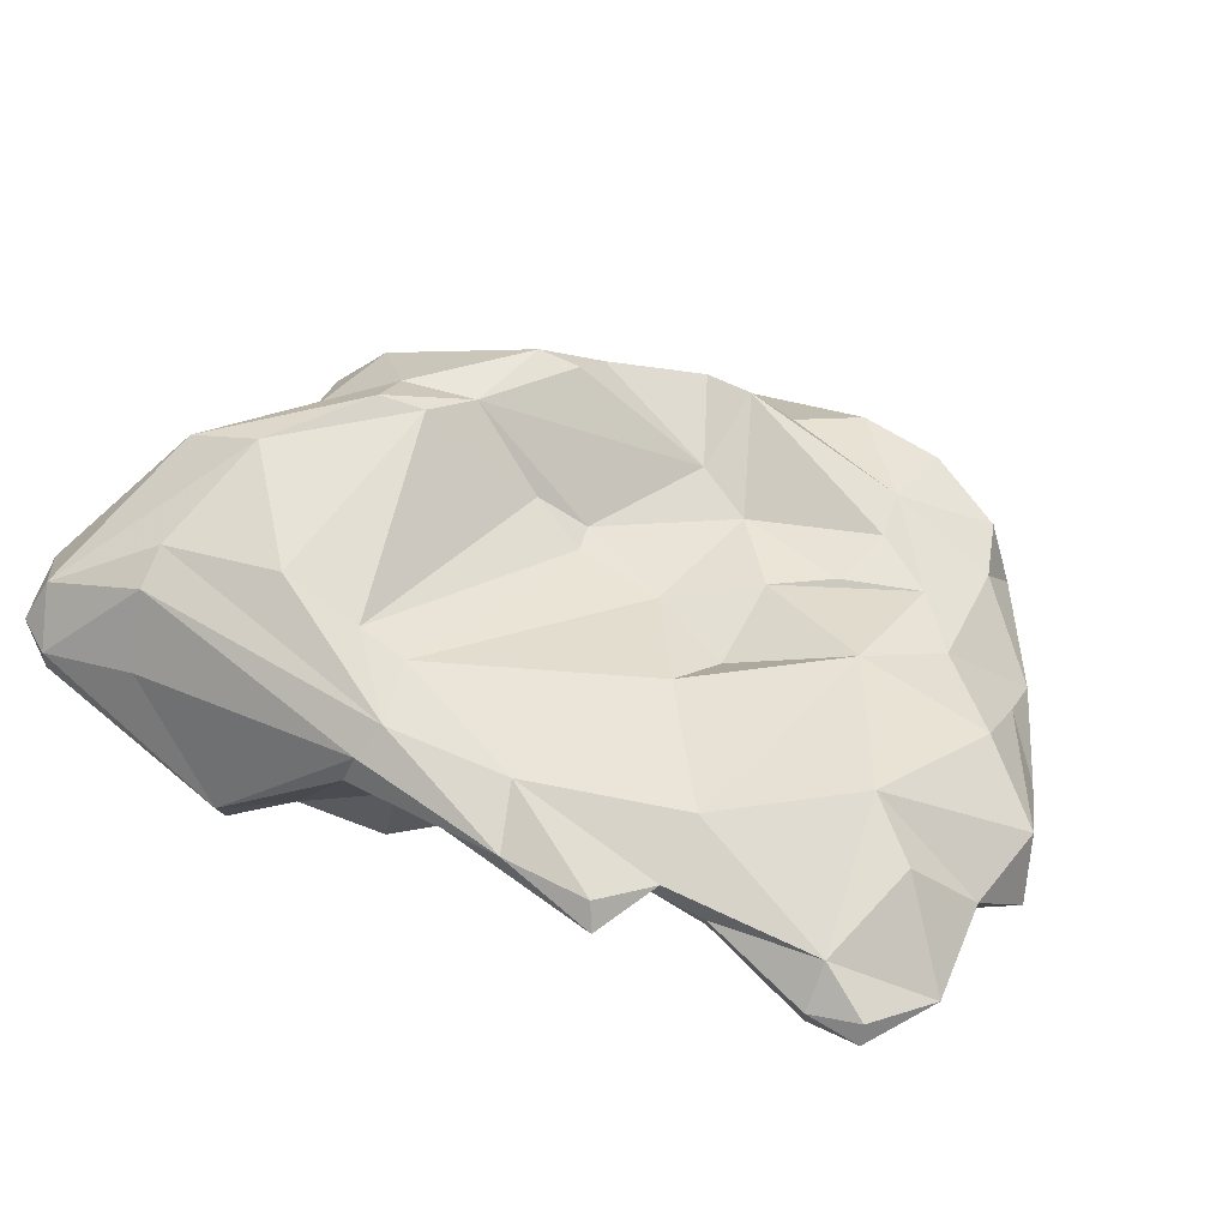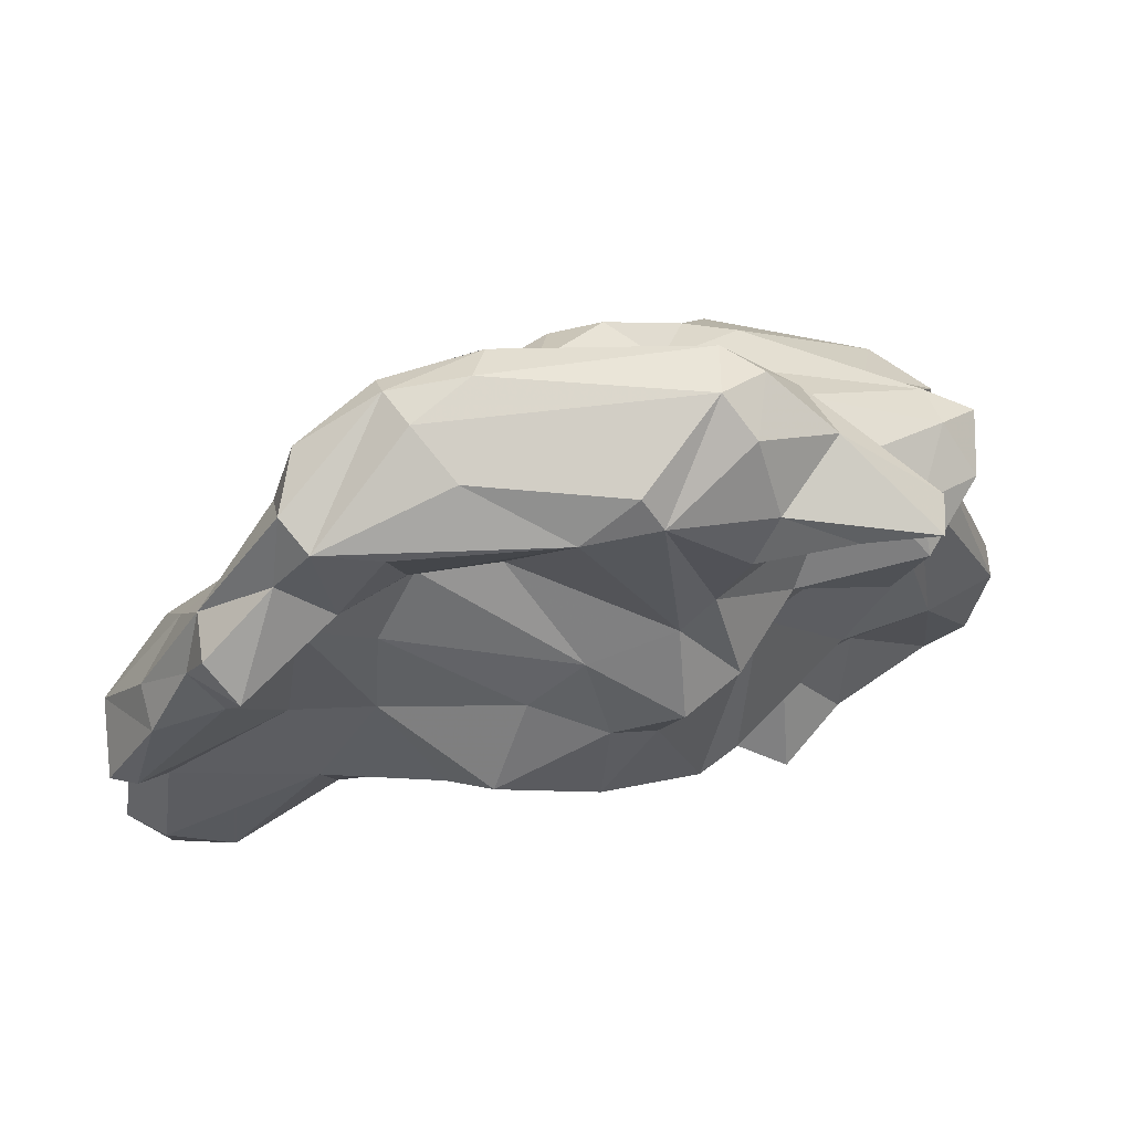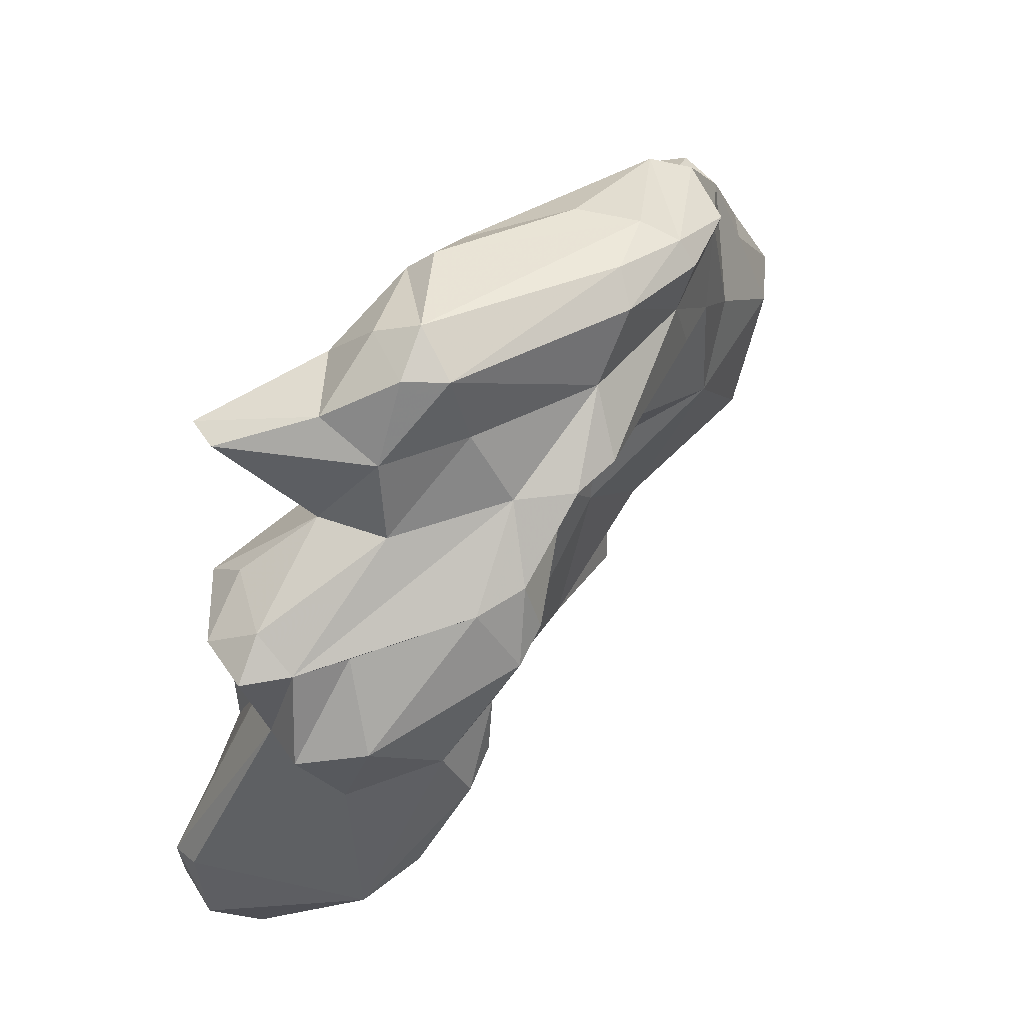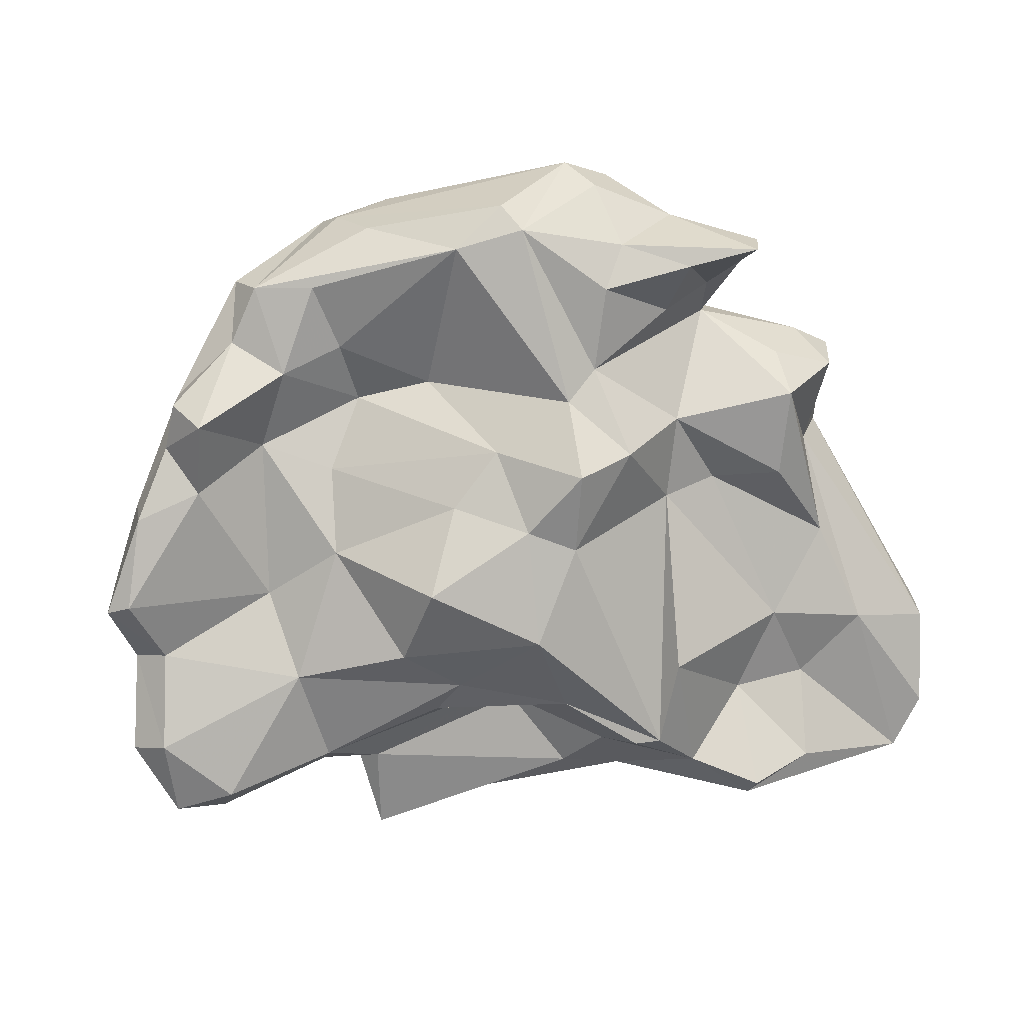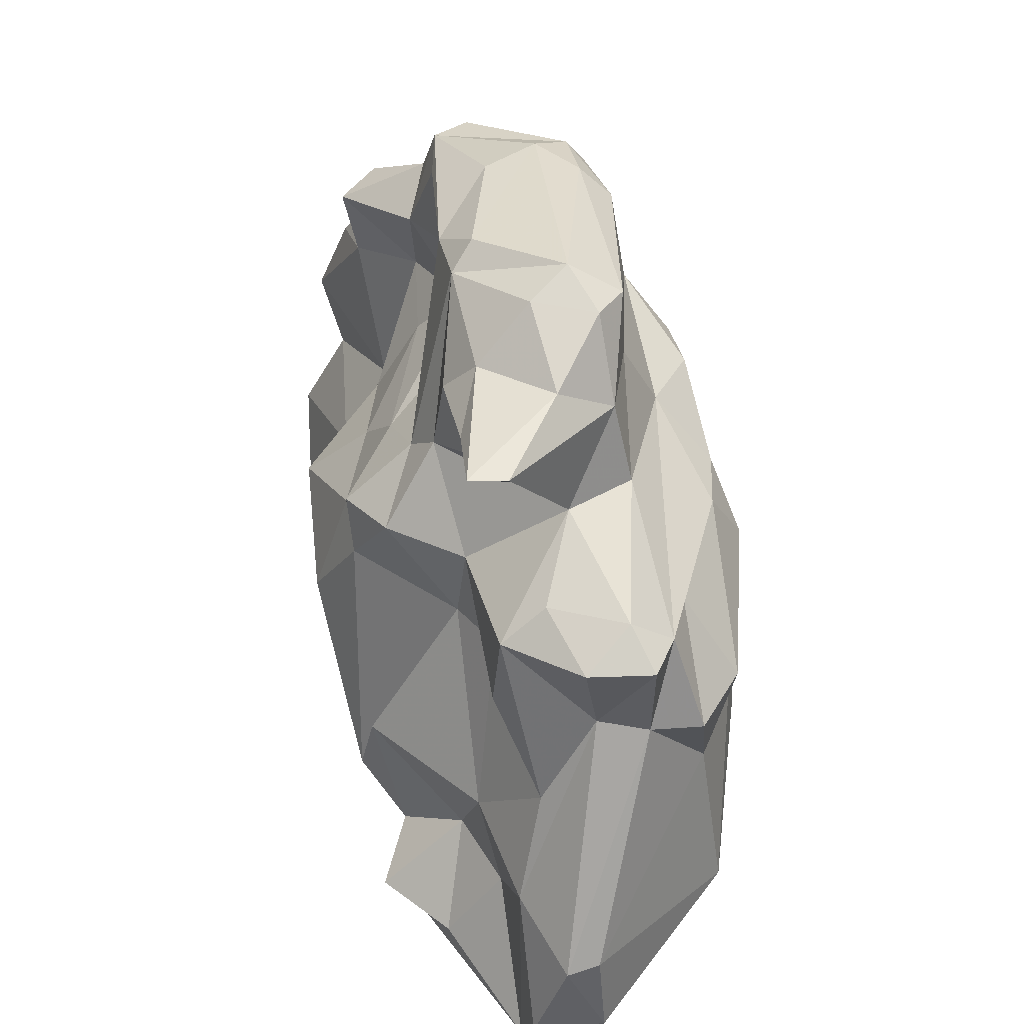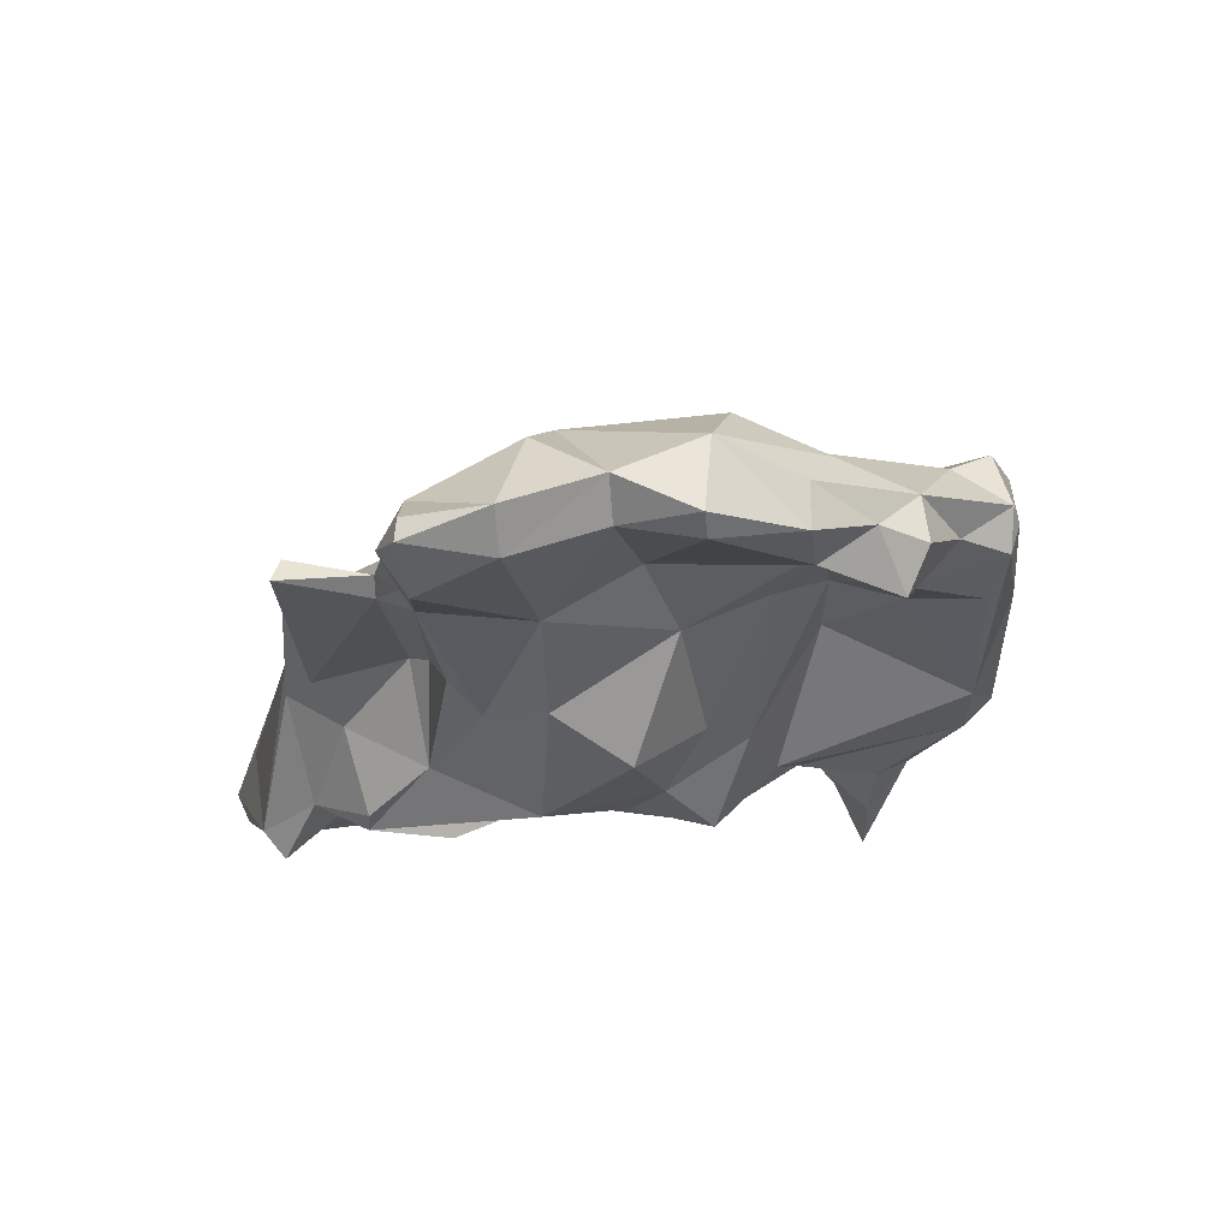
<metadata>
{"format":"obj","ext":"obj","renderer":"f3d","projection":"perspective","resolution":1024,"background":"white","views":[{"elev":27.1,"azim":-142.5,"up":"+Y"},{"elev":75.7,"azim":-4.6,"up":"+Z"},{"elev":49.0,"azim":143.4,"up":"+Z"},{"elev":-65.9,"azim":10.7,"up":"+Y"},{"elev":37.4,"azim":84.4,"up":"+Z"},{"elev":-32.3,"azim":-93.6,"up":"+Y"}]}
</metadata>
<code>
v 131.9 290.2 96.8
v 130.3 291.2 96.54
v 131.6 290.5 93.37
v 131.9 291.2 103.5
v 130.8 291.5 103.3
v 130.7 294.6 103.6
v 133 292.5 107.1
v 131.6 291.4 93.44
v 132.6 292.1 100.5
v 132.7 294.3 107.1
v 131 293.1 100.2
v 134.7 294 109.7
v 132.4 295.5 97.58
v 133.4 297.5 104.6
v 137.6 293.9 101.8
v 134.3 290.1 93.89
v 135.8 293 107.6
v 135.6 293.9 111.6
v 138.4 291.9 98.33
v 134.4 296.5 108.3
v 133.6 291.4 92.7
v 136.8 292.3 110.9
v 135.4 295.8 111.4
v 133.3 293.3 93.57
v 134.7 297.4 98.59
v 136.9 298.6 107.3
v 139.8 294.5 92.41
v 138.4 293 93.38
v 138.4 296 113.3
v 138.7 295.5 108.4
v 140.4 295.2 111.7
v 138.9 297.9 115.5
v 139.9 296.4 115.5
v 138.5 299.2 113.2
v 142.8 301.8 116.4
v 139.5 300.6 115
v 140.6 294.1 92.48
v 138.6 299.5 103.5
v 139.2 299.8 109.2
v 142.5 296.1 115.1
v 143.2 297.2 109.3
v 140.3 295.4 89.04
v 140 294.3 88.72
v 142.5 302.6 115.5
v 145.2 298.2 116.7
v 138.7 292.4 93.93
v 143.8 298.3 101.8
v 144.2 292.9 95.07
v 142.7 301.8 112.6
v 143.4 291.2 98.82
v 139.7 296.5 94.62
v 141.1 293.5 103.4
v 142 300.3 107.2
v 145.4 290.1 102
v 146.4 303.3 115.8
v 145.5 292.2 96.44
v 149.2 295.5 89.73
v 146.5 297.3 109.4
v 141.5 295.4 106.8
v 149.1 296 115.7
v 141.6 301.4 109.8
v 148.2 303.6 113.1
v 144.1 300.2 105.3
v 143 296.4 112.1
v 146.4 295.1 94.36
v 146.9 292.7 104.9
v 144.2 298.6 99.06
v 147.3 295.7 93.55
v 144.3 295.7 88.85
v 145.9 302 116.9
v 150 291.7 103.6
v 150.9 297.6 88.56
v 149.2 293.7 106.8
v 151.3 297.1 117
v 149.1 303 107.9
v 146.9 301.4 107.7
v 148.7 305.5 110.6
v 147.7 299.5 102.9
v 152.7 294.4 108.3
v 145.3 297.8 90.78
v 143.7 300.4 116.9
v 151.3 294.8 91
v 150.1 292.4 94.44
v 151.9 291.9 102.3
v 150.8 305.9 110.5
v 151.3 301.5 103
v 149.6 290.2 98.83
v 151 301 102.1
v 154.5 302.6 116.2
v 152.8 291.7 105.8
v 151 300.4 91.65
v 152.1 296.2 115.9
v 152.9 304.4 110.1
v 154.3 300.5 117.4
v 153.9 306.6 107.6
v 154.1 295.3 109.3
v 151.6 296.4 88.61
v 153.5 307.1 105.4
v 155 293.2 105.9
v 153 302.8 101.9
v 152.9 301.3 91.2
v 154 291.7 92.1
v 155 307.8 104.6
v 156.2 296.8 114.3
v 152.9 291.8 92.12
v 155.5 292.2 95.46
v 155.5 299 116.6
v 153.8 302.9 113
v 155.2 295.6 112.8
v 155.4 293.5 89.8
v 155.5 306.5 101.3
v 156 301.5 116.3
v 156 306.8 98.73
v 157.3 296.2 105.9
v 157.7 293.4 87.61
v 158.1 292.4 88.58
v 156.3 295.9 102.4
v 150.2 298.8 89.42
v 158.1 295.8 92
v 155.9 303.1 90.29
v 160.3 296.4 95.25
v 158.6 299.7 114.4
v 157.5 302 113
v 157.8 302.7 109.6
v 156.1 306.3 107.1
v 159.3 300.1 109.5
v 157.4 307.5 97.63
v 157.7 297.3 110.8
v 159 296 113
v 160.6 302.1 87.43
v 158.5 297.3 102.4
v 160.7 295 88.16
v 161.7 306.6 102.7
v 158.4 307 100.1
v 159.7 298.8 111.2
v 162.7 297.1 105.8
v 161.6 296.9 102.2
v 162.2 305.4 98.96
v 159.6 306.6 93.12
v 160.7 298.7 86.73
v 163.5 302 107.2
v 163.2 298.7 98.1
v 160.6 303.4 88.69
v 162.2 297.5 113.2
v 162 296 113.2
v 164.6 298.8 85.71
v 163.1 303.7 106
v 160.9 304.4 106.1
v 161.2 297.2 91.52
v 164.4 297.7 93.66
v 162.4 298.9 107.3
v 164.1 304.9 102.3
v 164.8 300.1 105.8
v 163.9 302.8 102.1
v 165 302.8 105.9
v 165.2 297.7 86.26
v 163.2 300.8 102
v 166.8 298.1 88.36
v 162.3 306.3 92.18
v 164.9 301.4 86.54
v 166 299.7 86.11
v 167.5 299.3 92.31
v 167.2 300.9 88.89
v 167.4 300.6 92.67
g foo
f 89 94 112
f 107 112 94
f 94 89 70
f 92 107 94
f 89 55 70
f 74 94 81
f 94 70 81
f 92 94 74
f 92 74 60
f 70 55 35
f 60 74 45
f 44 35 55
f 81 70 35
f 74 81 45
f 33 60 45
f 35 44 36
f 40 60 33
f 33 45 81
f 33 81 35
f 36 32 35
f 33 35 32
f 29 33 32
f 123 122 144
f 145 144 122
f 145 122 104
f 89 112 123
f 122 123 112
f 123 108 89
f 107 122 112
f 104 122 107
f 129 145 104
f 129 104 109
f 62 89 108
f 104 107 92
f 89 62 55
f 109 104 92
f 55 62 49
f 55 49 44
f 40 64 60
f 44 49 36
f 34 36 49
f 36 34 32
f 33 31 40
f 40 31 64
f 23 32 34
f 32 23 29
f 31 33 29
f 29 23 18
f 31 29 22
f 22 29 18
f 12 22 18
f 126 123 144
f 126 144 135
f 144 145 135
f 126 124 123
f 108 123 124
f 108 124 93
f 145 129 135
f 128 126 135
f 129 128 135
f 108 93 62
f 96 126 128
f 109 128 129
f 85 62 93
f 85 77 62
f 96 128 109
f 62 77 49
f 109 92 96
f 79 92 60
f 92 79 96
f 60 58 79
f 61 49 77
f 58 60 64
f 39 49 61
f 58 64 41
f 49 39 34
f 31 30 41
f 41 64 31
f 39 26 34
f 34 26 23
f 26 20 23
f 22 30 31
f 17 30 22
f 12 23 10
f 23 20 10
f 18 23 12
f 17 22 12
f 7 12 10
f 7 17 12
f 155 147 141
f 153 155 141
f 151 153 141
f 136 153 151
f 147 148 125
f 141 147 124
f 126 141 124
f 151 141 126
f 124 147 93
f 147 125 93
f 136 151 126
f 93 125 95
f 114 136 126
f 93 95 85
f 114 126 96
f 85 95 75
f 77 85 75
f 114 96 99
f 99 96 79
f 76 77 75
f 90 99 79
f 61 77 76
f 90 79 73
f 79 58 73
f 90 73 71
f 76 53 61
f 66 71 73
f 61 53 39
f 73 58 41
f 66 73 59
f 53 63 39
f 59 73 41
f 59 41 30
f 26 14 20
f 17 15 30
f 20 14 6
f 20 6 10
f 7 10 6
f 7 4 17
f 5 7 6
f 4 7 5
f 133 148 152
f 147 152 148
f 154 152 147
f 154 147 155
f 157 154 155
f 155 153 157
f 148 133 125
f 136 157 153
f 133 103 125
f 125 103 95
f 103 98 95
f 114 137 136
f 114 131 137
f 98 75 95
f 117 131 114
f 114 99 117
f 86 76 75
f 84 117 99
f 84 99 90
f 84 90 71
f 53 76 63
f 54 71 66
f 39 63 38
f 59 52 66
f 38 26 39
f 54 66 52
f 30 52 59
f 38 14 26
f 52 30 15
f 25 6 14
f 11 6 25
f 15 17 4
f 9 15 4
f 6 11 5
f 9 5 11
f 4 5 9
f 133 152 138
f 154 138 152
f 138 134 133
f 103 133 134
f 136 142 157
f 142 136 137
f 134 111 103
f 98 103 111
f 137 131 142
f 131 121 142
f 75 98 111
f 86 75 111
f 100 86 111
f 86 78 76
f 102 117 84
f 78 63 76
f 84 87 102
f 47 63 78
f 84 71 87
f 54 87 71
f 38 63 47
f 87 54 50
f 50 54 52
f 19 50 52
f 15 19 52
f 38 25 14
f 13 11 25
f 9 19 15
f 1 19 9
f 13 2 11
f 11 1 9
f 1 11 2
f 154 164 138
f 162 164 154
f 162 154 157
f 150 162 157
f 159 134 138
f 150 157 142
f 127 111 134
f 113 111 127
f 121 150 142
f 113 100 111
f 121 131 117
f 106 121 117
f 88 86 100
f 88 78 86
f 106 117 102
f 102 87 83
f 47 78 67
f 83 87 56
f 87 50 56
f 67 38 47
f 56 19 46
f 50 19 56
f 67 51 38
f 51 25 38
f 51 24 25
f 19 16 46
f 24 13 25
f 1 16 19
f 24 2 13
f 24 8 2
f 3 16 1
f 8 3 2
f 2 3 1
f 164 159 138
f 163 159 164
f 163 164 162
f 163 162 158
f 158 162 150
f 134 159 127
f 127 159 139
f 120 113 139
f 113 127 139
f 121 149 150
f 149 121 119
f 101 100 113
f 119 121 106
f 88 100 101
f 106 110 119
f 102 110 106
f 91 78 88
f 78 91 67
f 105 83 82
f 102 83 105
f 82 83 68
f 83 65 68
f 48 65 83
f 56 48 83
f 37 68 65
f 46 65 48
f 48 56 46
f 65 46 37
f 37 28 27
f 28 37 46
f 24 51 27
f 24 27 28
f 21 24 28
f 21 28 46
f 16 21 46
f 8 24 21
f 16 3 21
f 3 8 21
f 160 159 163
f 161 163 158
f 139 159 160
f 160 163 161
f 143 139 160
f 156 161 158
f 156 158 150
f 149 156 150
f 132 156 149
f 143 120 139
f 132 149 119
f 120 101 113
f 116 132 119
f 116 119 110
f 91 88 101
f 102 105 110
f 105 82 110
f 82 97 110
f 97 82 57
f 82 68 57
f 91 80 67
f 80 51 67
f 57 37 43
f 37 57 68
f 51 80 27
f 80 42 27
f 42 43 27
f 43 37 27
f 146 130 160
f 161 146 160
f 146 161 156
f 143 160 130
f 140 130 146
f 115 140 146
f 115 146 156
f 156 132 115
f 120 143 118
f 118 143 130
f 72 118 130
f 72 130 140
f 132 116 115
f 118 101 120
f 115 72 140
f 118 91 101
f 97 72 115
f 116 110 115
f 115 110 97
f 80 91 118
f 69 72 97
f 69 80 118
f 69 118 72
f 69 97 57
f 43 69 57
f 43 42 69
f 42 80 69
g

</code>
